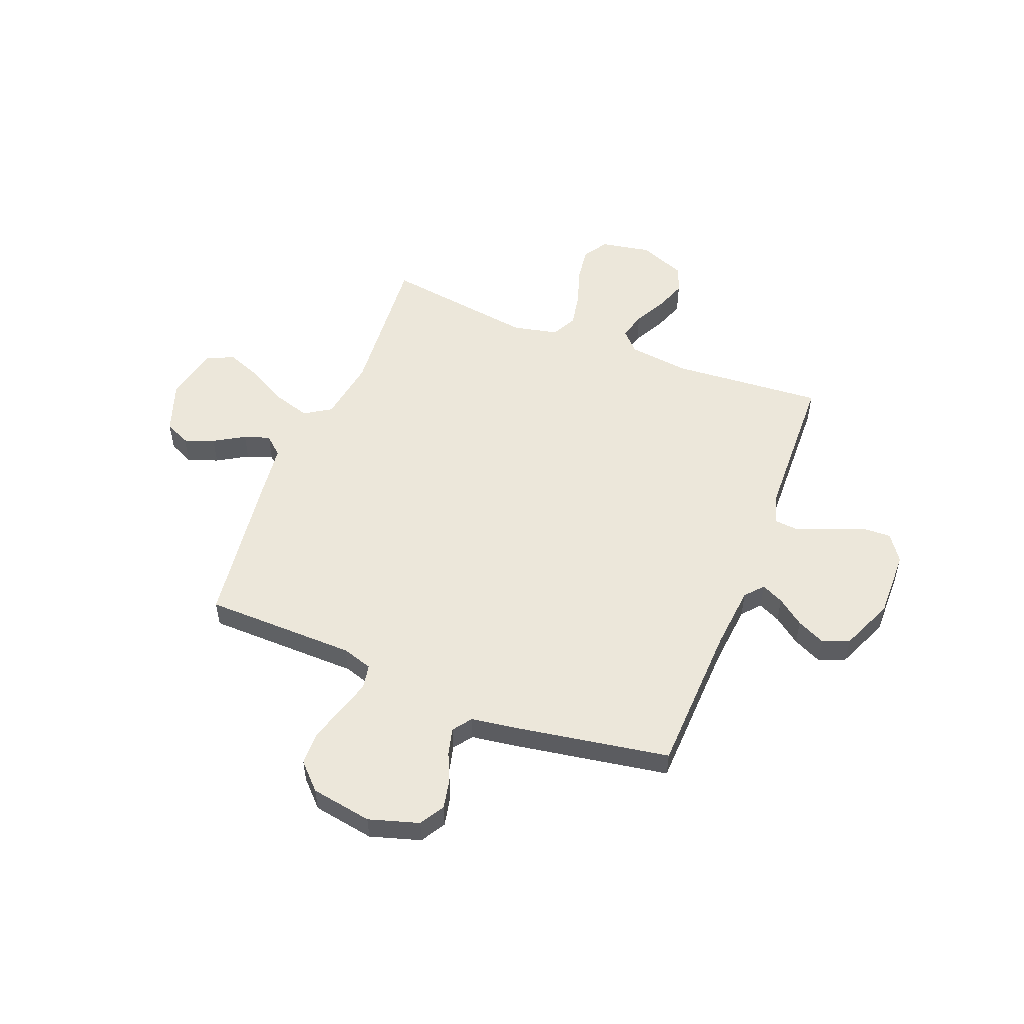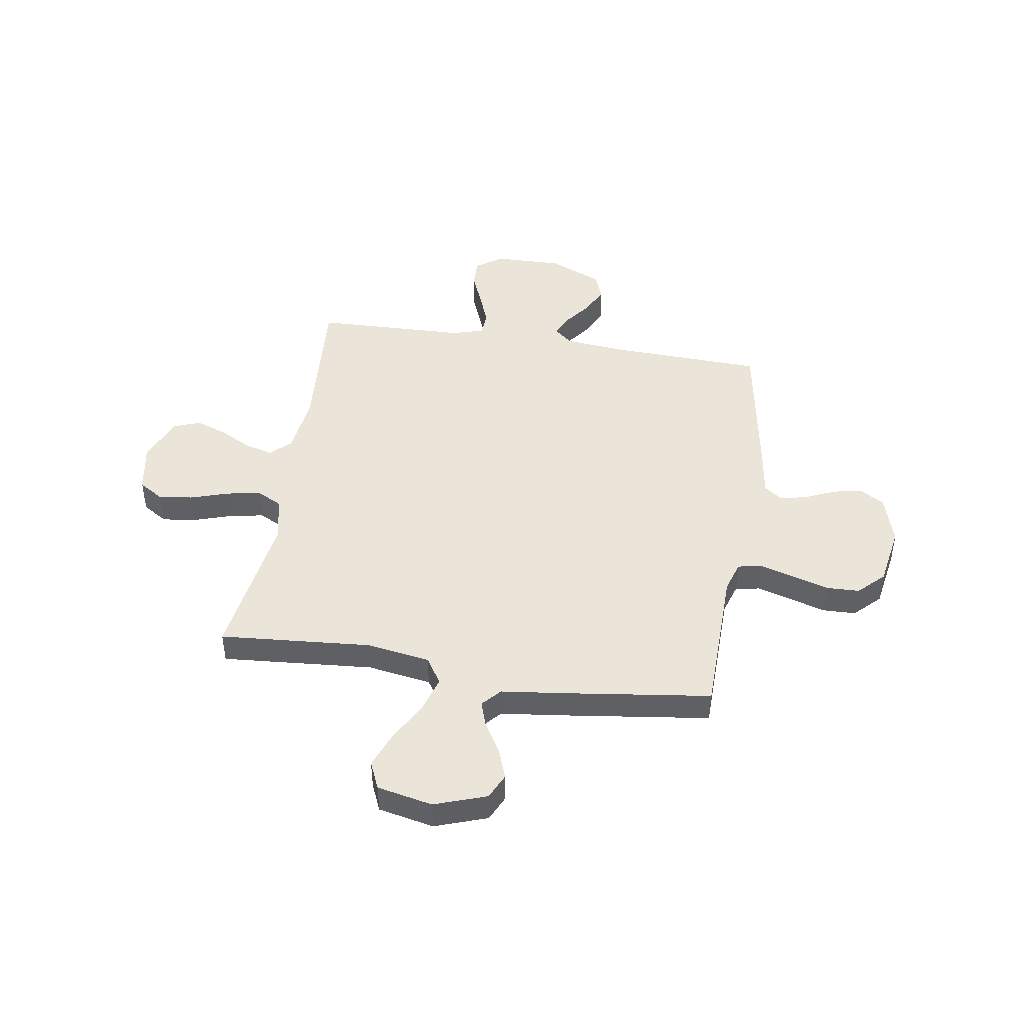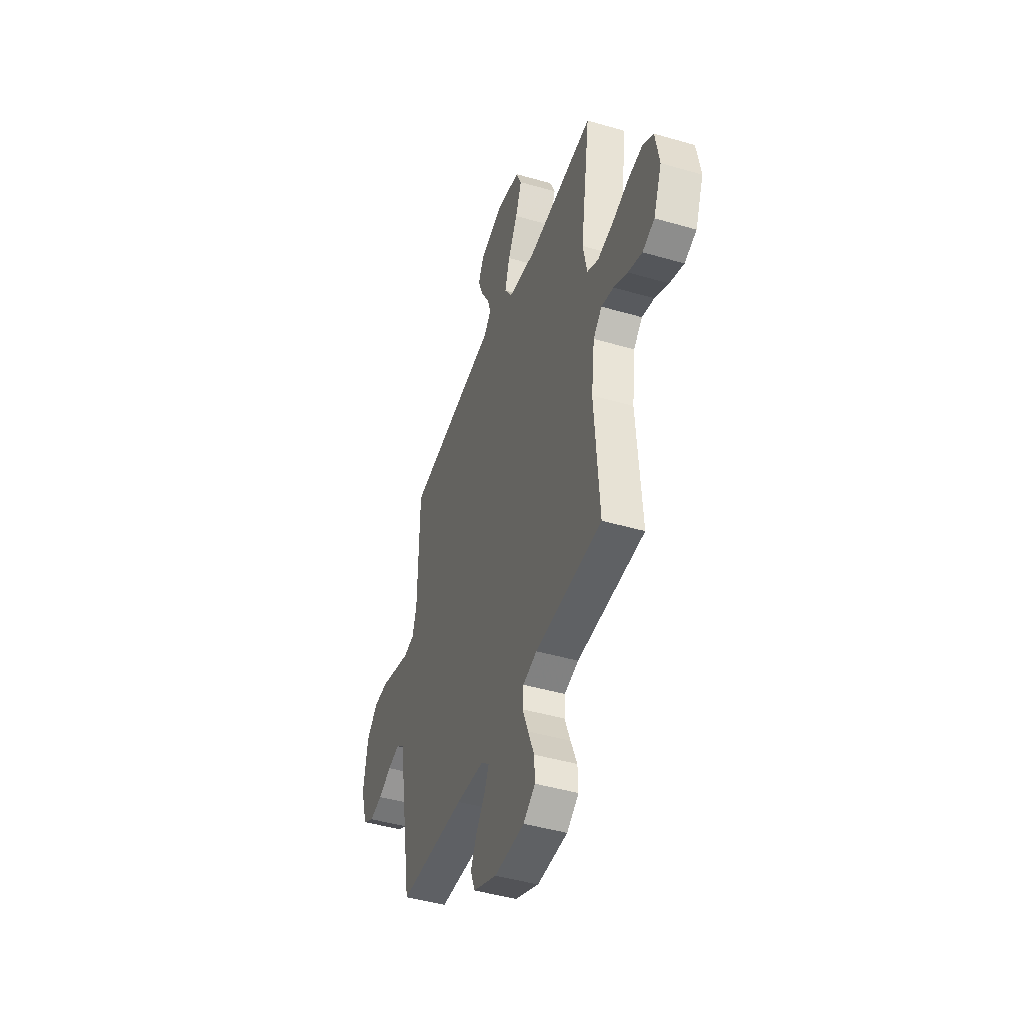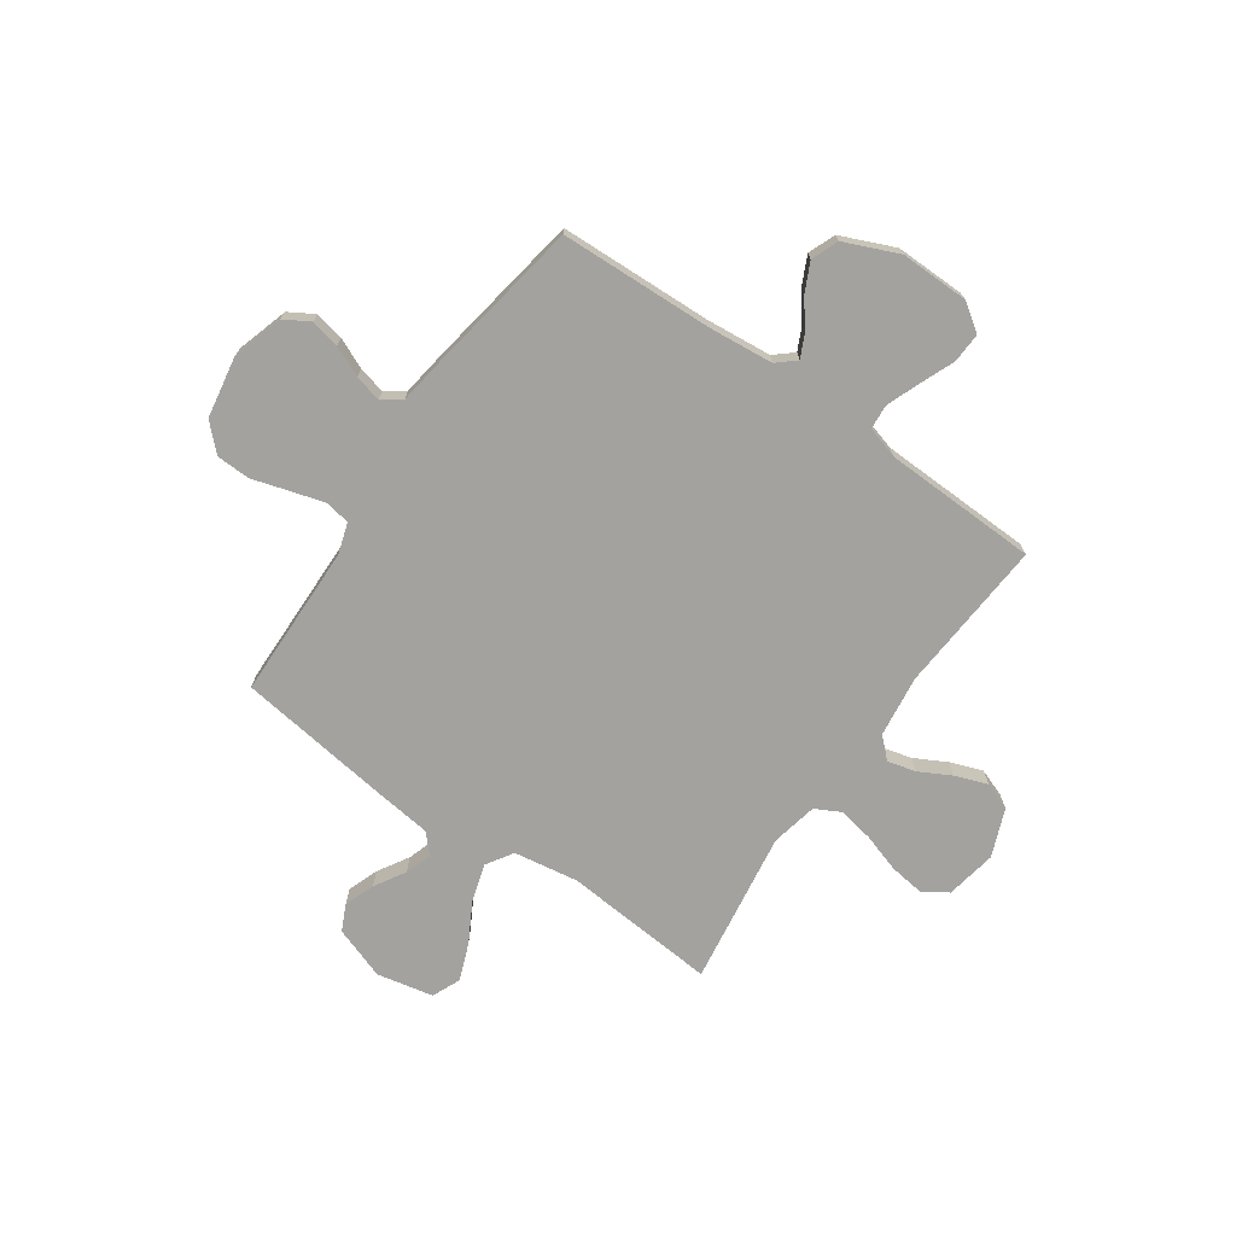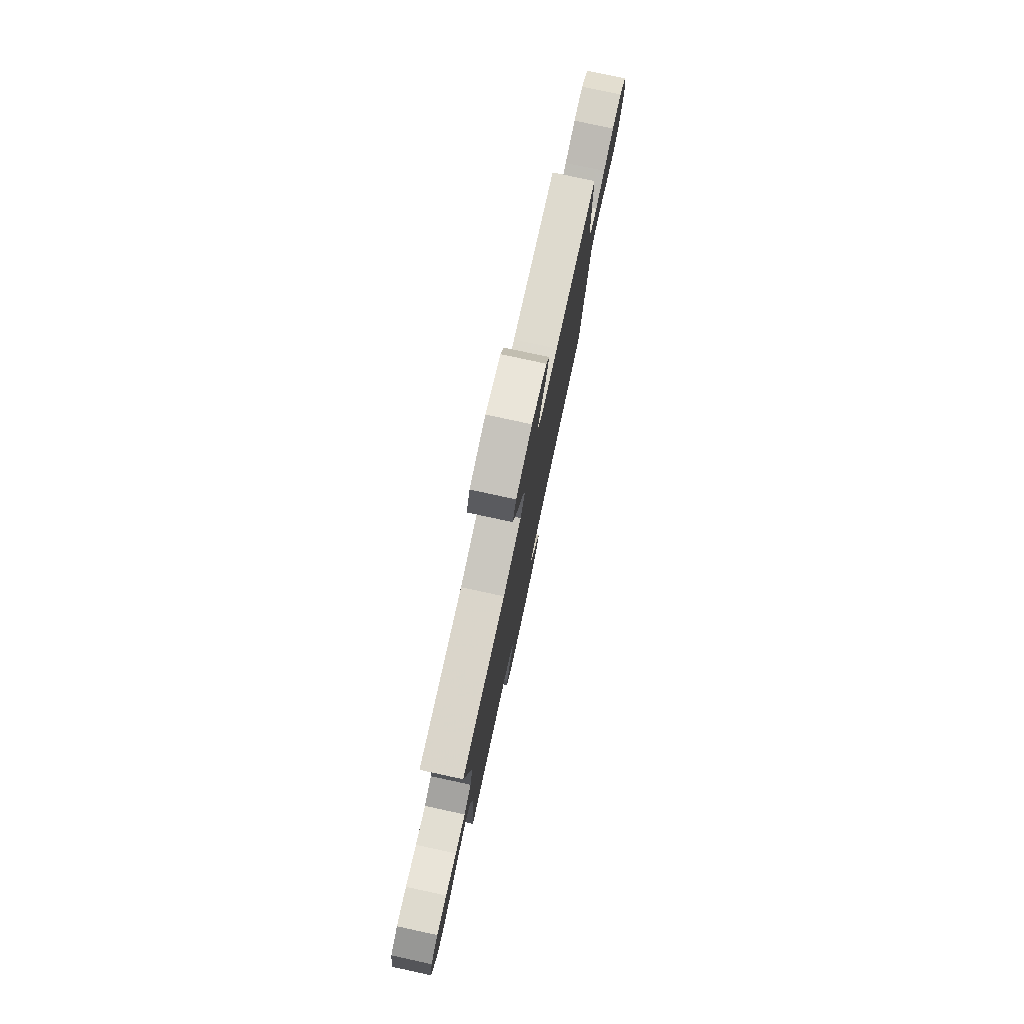
<metadata>
{"format":"obj","ext":"obj","renderer":"f3d","projection":"perspective","resolution":1024,"background":"white","views":[{"elev":52.8,"azim":111.4,"up":"+Y"},{"elev":45.5,"azim":9.0,"up":"+Y"},{"elev":-44.8,"azim":-108.7,"up":"+Z"},{"elev":-72.5,"azim":145.2,"up":"+Y"},{"elev":79.0,"azim":-77.8,"up":"+Z"}]}
</metadata>
<code>
v 0.5 0.07 -0.5
v 0.2 0.07 -0.511
v 0.074 0.07 -0.523
v 0.038 0.07 -0.554
v 0.059 0.07 -0.598
v 0.099 0.07 -0.651
v 0.126 0.07 -0.707
v 0.105 0.07 -0.76
v 0 0.07 -0.805
v -0.135 0.07 -0.803
v -0.188 0.07 -0.766
v -0.186 0.07 -0.708
v -0.158 0.07 -0.64
v -0.133 0.07 -0.575
v -0.137 0.07 -0.527
v -0.2 0.07 -0.509
v -0.5 0.07 -0.5
v -0.478 0.07 -0.2
v -0.493 0.07 -0.08
v -0.532 0.07 -0.043
v -0.587 0.07 -0.057
v -0.649 0.07 -0.09
v -0.712 0.07 -0.113
v -0.766 0.07 -0.093
v -0.803 0.07 0
v -0.785 0.07 0.099
v -0.736 0.07 0.13
v -0.668 0.07 0.121
v -0.594 0.07 0.097
v -0.525 0.07 0.084
v -0.475 0.07 0.11
v -0.456 0.07 0.2
v -0.5 0.07 0.5
v -0.2 0.07 0.476
v -0.074 0.07 0.496
v -0.041 0.07 0.548
v -0.063 0.07 0.62
v -0.106 0.07 0.698
v -0.134 0.07 0.77
v -0.11 0.07 0.825
v 0 0.07 0.848
v 0.103 0.07 0.812
v 0.127 0.07 0.761
v 0.105 0.07 0.702
v 0.069 0.07 0.642
v 0.052 0.07 0.591
v 0.085 0.07 0.554
v 0.2 0.07 0.54
v 0.5 0.07 0.5
v 0.506 0.07 0.2
v 0.525 0.07 0.14
v 0.573 0.07 0.131
v 0.639 0.07 0.15
v 0.712 0.07 0.172
v 0.778 0.07 0.17
v 0.828 0.07 0.121
v 0.849 0.07 0
v 0.819 0.07 -0.099
v 0.77 0.07 -0.128
v 0.713 0.07 -0.116
v 0.654 0.07 -0.09
v 0.601 0.07 -0.077
v 0.564 0.07 -0.104
v 0.55 0.07 -0.2
v 0.5 0 -0.5
v 0.2 0 -0.511
v 0.074 0 -0.523
v 0.038 0 -0.554
v 0.059 0 -0.598
v 0.099 0 -0.651
v 0.126 0 -0.707
v 0.105 0 -0.76
v 0 0 -0.805
v -0.135 0 -0.803
v -0.188 0 -0.766
v -0.186 0 -0.708
v -0.158 0 -0.64
v -0.133 0 -0.575
v -0.137 0 -0.527
v -0.2 0 -0.509
v -0.5 0 -0.5
v -0.478 0 -0.2
v -0.493 0 -0.08
v -0.532 0 -0.043
v -0.587 0 -0.057
v -0.649 0 -0.09
v -0.712 0 -0.113
v -0.766 0 -0.093
v -0.803 0 0
v -0.785 0 0.099
v -0.736 0 0.13
v -0.668 0 0.121
v -0.594 0 0.097
v -0.525 0 0.084
v -0.475 0 0.11
v -0.456 0 0.2
v -0.5 0 0.5
v -0.2 0 0.476
v -0.074 0 0.496
v -0.041 0 0.548
v -0.063 0 0.62
v -0.106 0 0.698
v -0.134 0 0.77
v -0.11 0 0.825
v 0 0 0.848
v 0.103 0 0.812
v 0.127 0 0.761
v 0.105 0 0.702
v 0.069 0 0.642
v 0.052 0 0.591
v 0.085 0 0.554
v 0.2 0 0.54
v 0.5 0 0.5
v 0.506 0 0.2
v 0.525 0 0.14
v 0.573 0 0.131
v 0.639 0 0.15
v 0.712 0 0.172
v 0.778 0 0.17
v 0.828 0 0.121
v 0.849 0 0
v 0.819 0 -0.099
v 0.77 0 -0.128
v 0.713 0 -0.116
v 0.654 0 -0.09
v 0.601 0 -0.077
v 0.564 0 -0.104
v 0.55 0 -0.2
f 63 64 1 2
f 58 59 60 61
f 58 61 62
f 57 58 62
f 56 57 62
f 53 54 55 56
f 52 53 56 62
f 51 52 62 63
f 47 48 49 50
f 47 50 51 63
f 42 43 44 45
f 42 45 46
f 41 42 46
f 40 41 46
f 37 38 39 40
f 36 37 40 46
f 35 36 46 47
f 32 33 34
f 31 32 34 35
f 26 27 28 29
f 26 29 30
f 25 26 30
f 24 25 30
f 21 22 23 24
f 20 21 24 30
f 19 20 30 31
f 16 17 18
f 15 16 18 19
f 10 11 12 13
f 10 13 14
f 9 10 14
f 8 9 14 15
f 5 6 7 8
f 4 5 8 15
f 47 63 2 3
f 19 31 35 47
f 15 19 47
f 3 4 15 47
f 66 65 128 127
f 125 124 123 122
f 126 125 122
f 126 122 121
f 126 121 120
f 120 119 118 117
f 126 120 117 116
f 127 126 116 115
f 114 113 112 111
f 127 115 114 111
f 109 108 107 106
f 110 109 106
f 110 106 105
f 110 105 104
f 104 103 102 101
f 110 104 101 100
f 111 110 100 99
f 98 97 96
f 99 98 96 95
f 93 92 91 90
f 94 93 90
f 94 90 89
f 94 89 88
f 88 87 86 85
f 94 88 85 84
f 95 94 84 83
f 82 81 80
f 83 82 80 79
f 77 76 75 74
f 78 77 74
f 78 74 73
f 79 78 73 72
f 72 71 70 69
f 79 72 69 68
f 67 66 127 111
f 111 99 95 83
f 111 83 79
f 111 79 68 67
f 1 65 66 2
f 2 66 67 3
f 3 67 68 4
f 4 68 69 5
f 5 69 70 6
f 6 70 71 7
f 7 71 72 8
f 8 72 73 9
f 9 73 74 10
f 10 74 75 11
f 11 75 76 12
f 12 76 77 13
f 13 77 78 14
f 14 78 79 15
f 15 79 80 16
f 16 80 81 17
f 17 81 82 18
f 18 82 83 19
f 19 83 84 20
f 20 84 85 21
f 21 85 86 22
f 22 86 87 23
f 23 87 88 24
f 24 88 89 25
f 25 89 90 26
f 26 90 91 27
f 27 91 92 28
f 28 92 93 29
f 29 93 94 30
f 30 94 95 31
f 31 95 96 32
f 32 96 97 33
f 33 97 98 34
f 34 98 99 35
f 35 99 100 36
f 36 100 101 37
f 37 101 102 38
f 38 102 103 39
f 39 103 104 40
f 40 104 105 41
f 41 105 106 42
f 42 106 107 43
f 43 107 108 44
f 44 108 109 45
f 45 109 110 46
f 46 110 111 47
f 47 111 112 48
f 48 112 113 49
f 49 113 114 50
f 50 114 115 51
f 51 115 116 52
f 52 116 117 53
f 53 117 118 54
f 54 118 119 55
f 55 119 120 56
f 56 120 121 57
f 57 121 122 58
f 58 122 123 59
f 59 123 124 60
f 60 124 125 61
f 61 125 126 62
f 62 126 127 63
f 63 127 128 64
f 64 128 65 1

</code>
